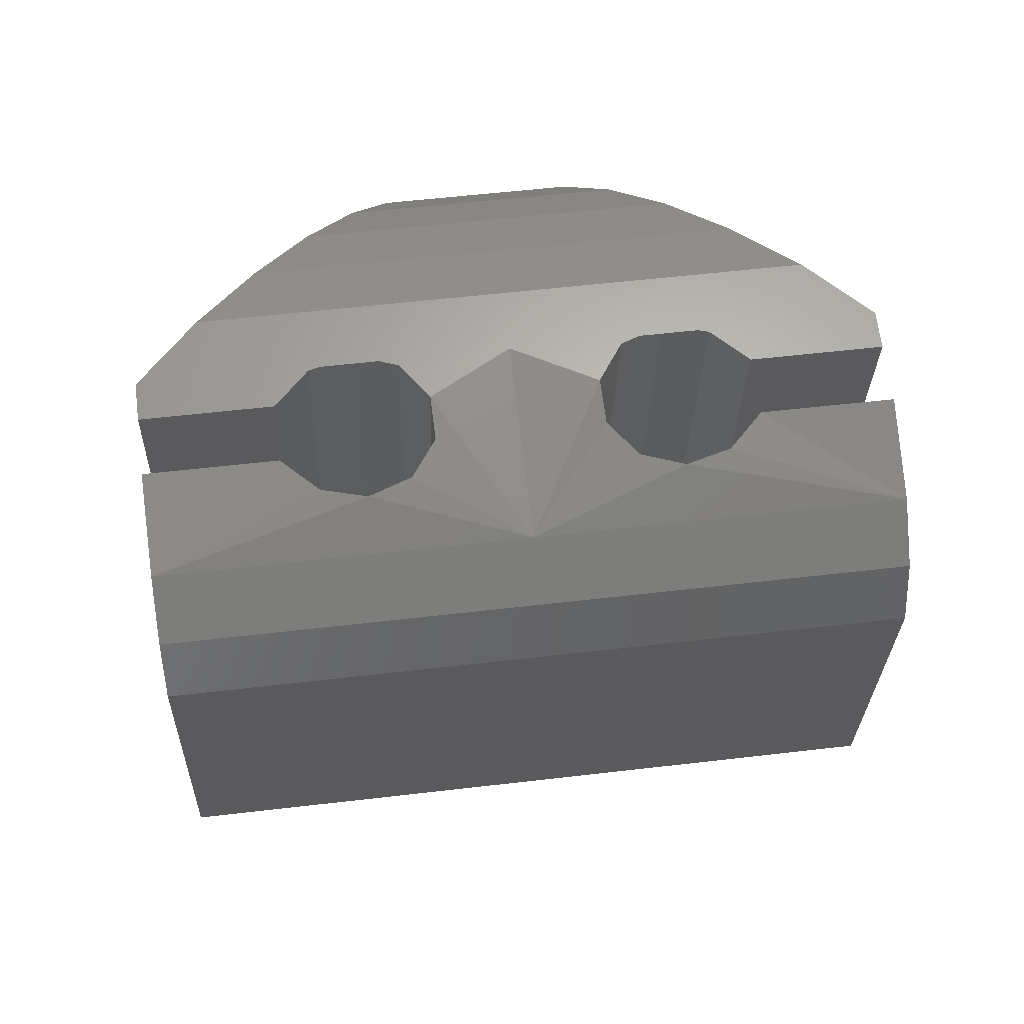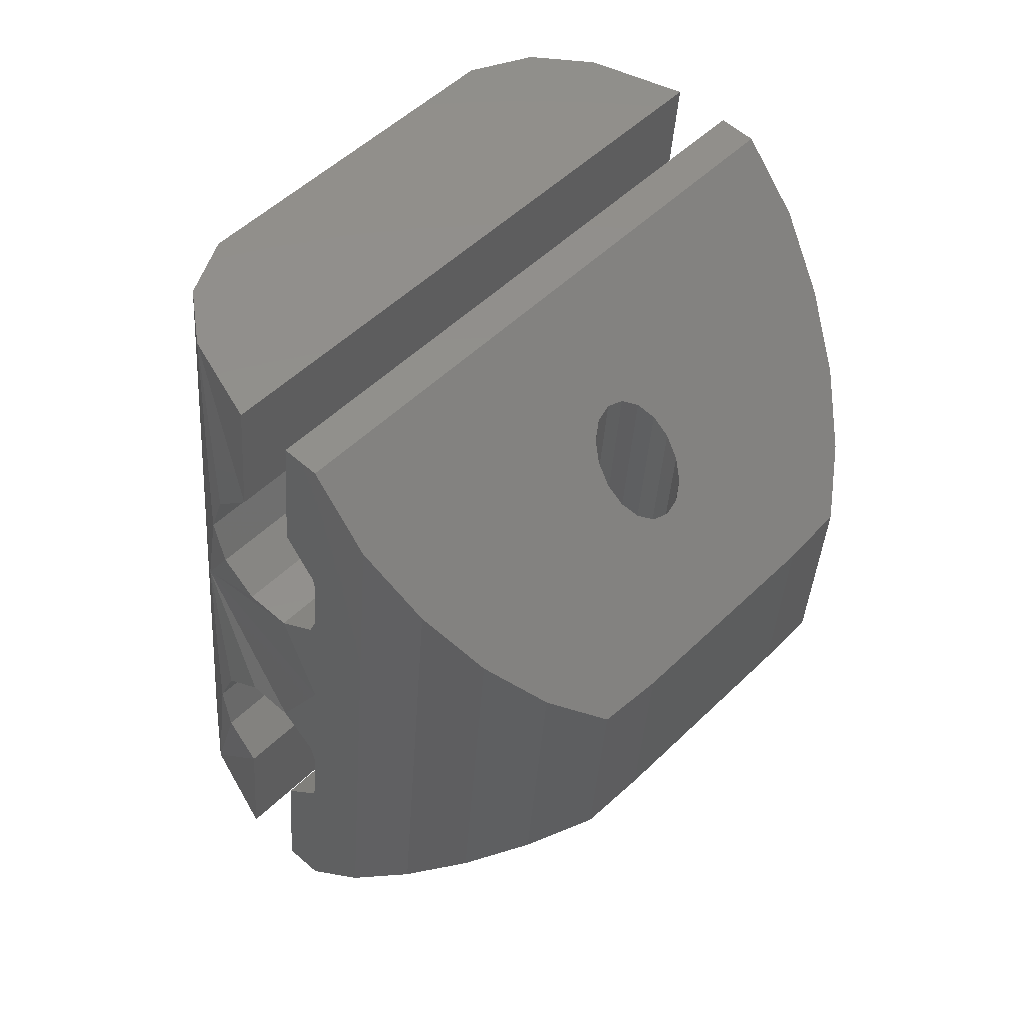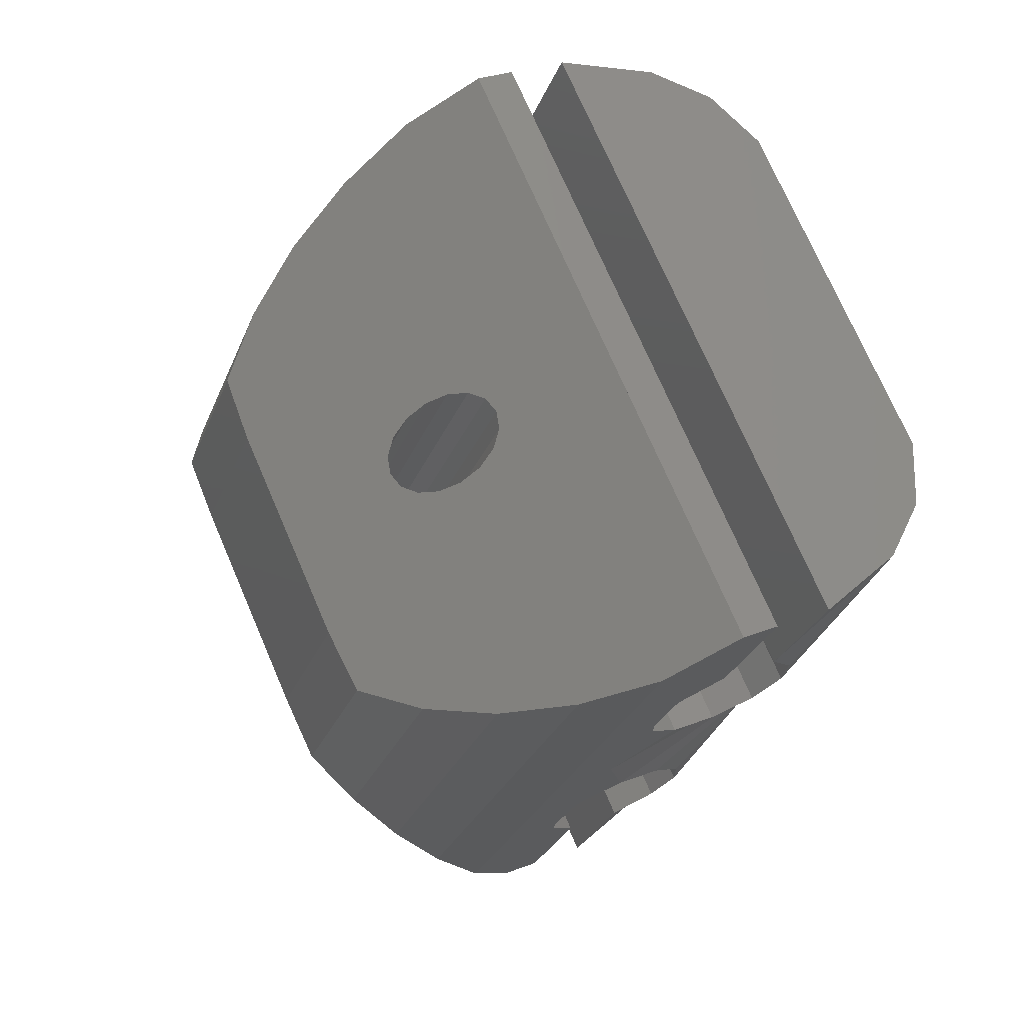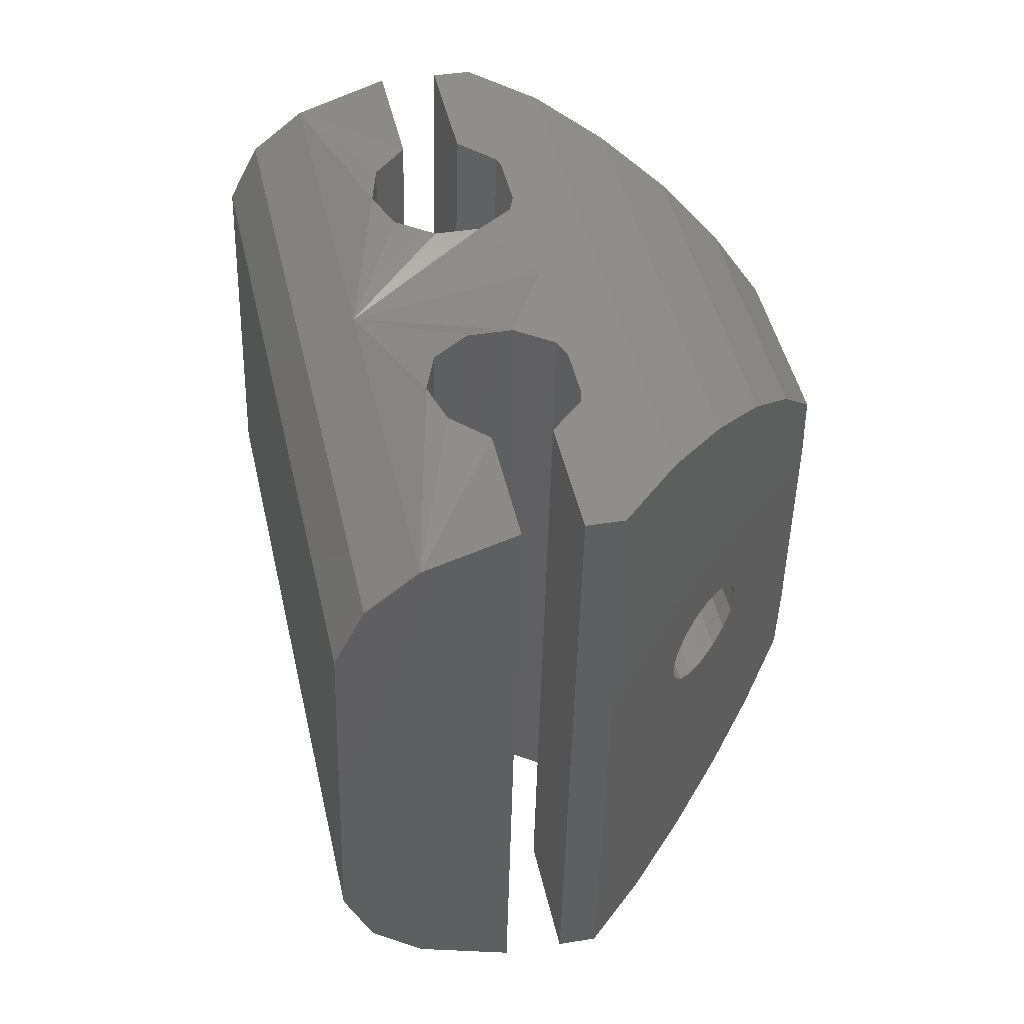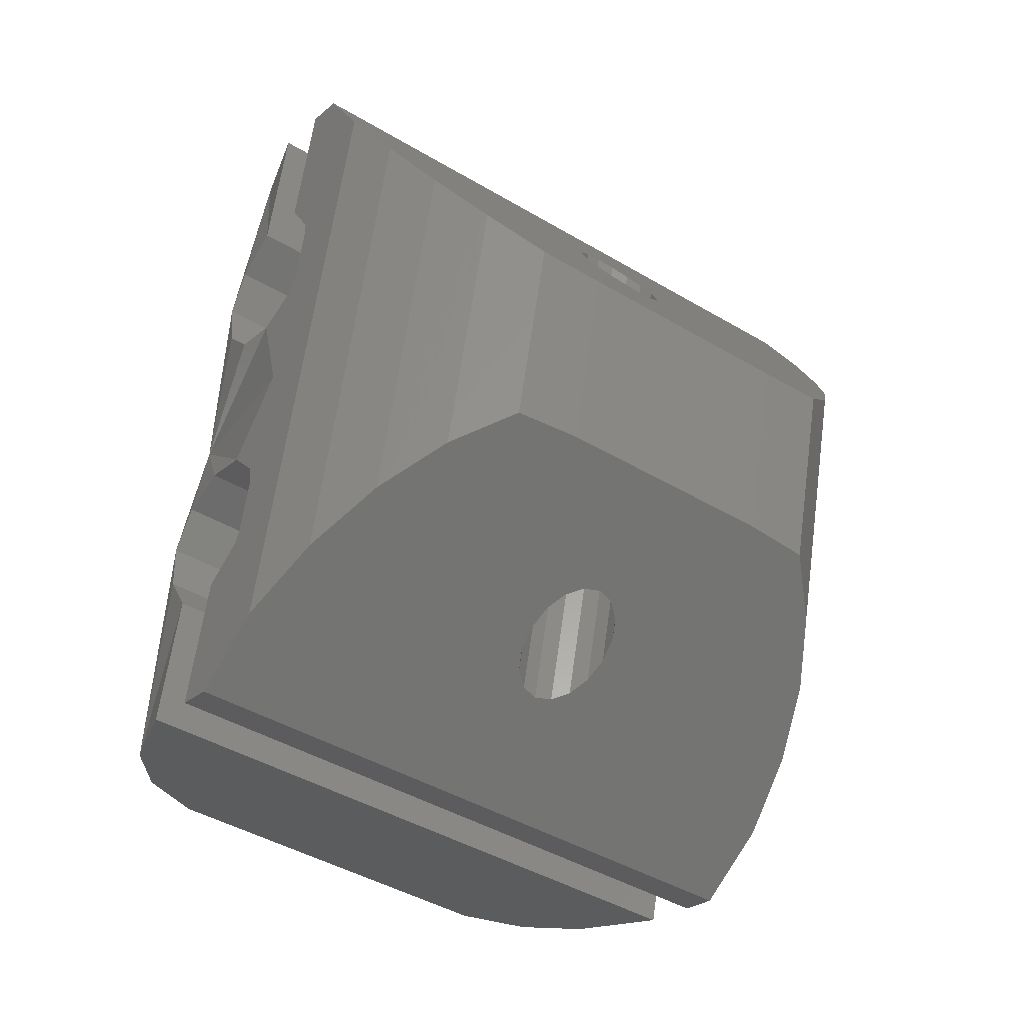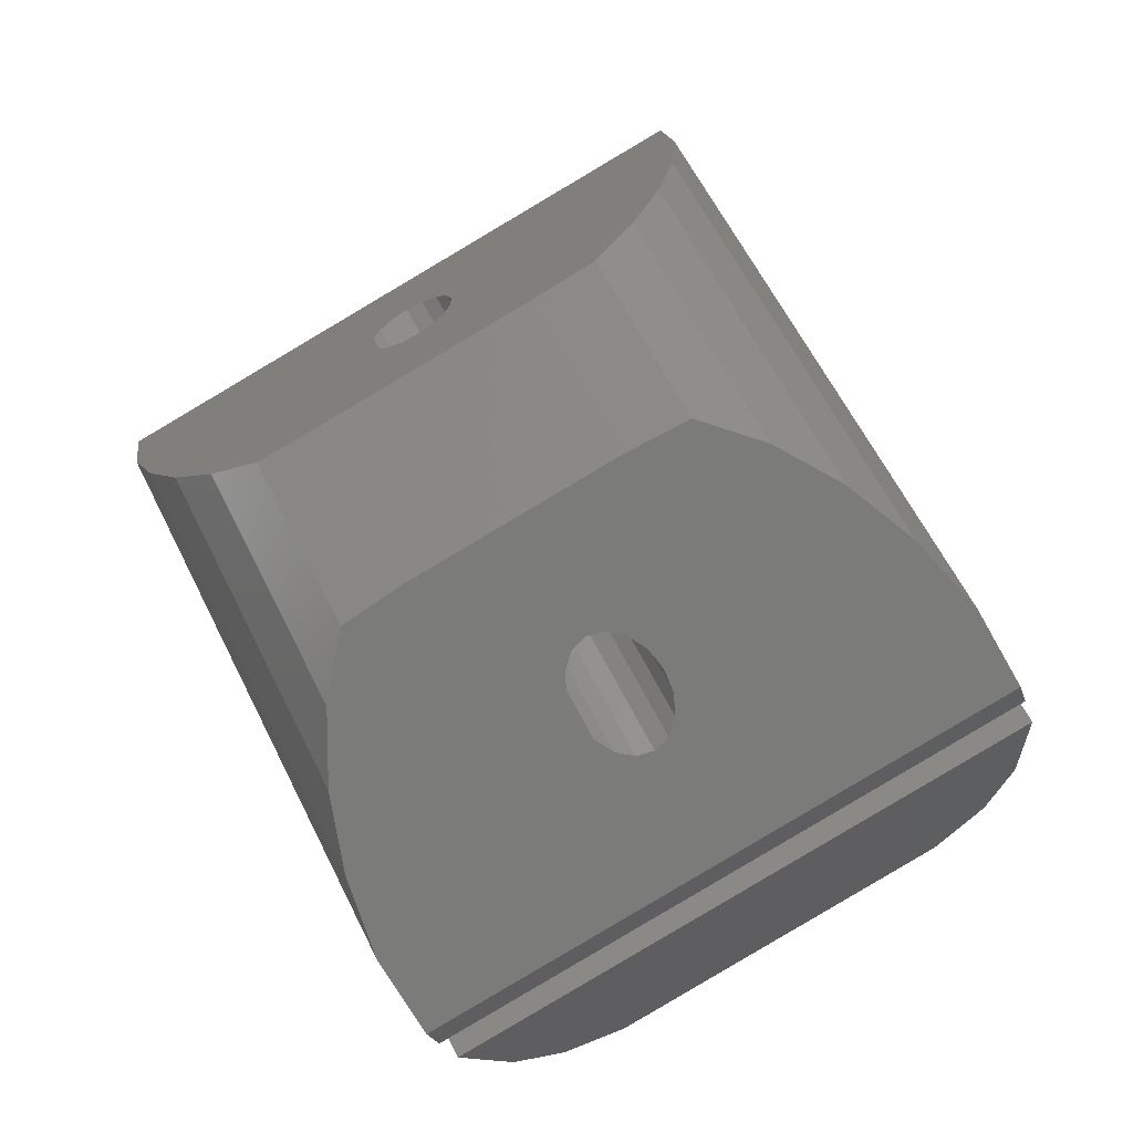
<metadata>
{"format":"stl","ext":"stl","renderer":"f3d","projection":"perspective","resolution":1024,"background":"white","views":[{"elev":-39.0,"azim":-109.2,"up":"+Z"},{"elev":72.6,"azim":-58.9,"up":"+Y"},{"elev":52.5,"azim":51.8,"up":"+Y"},{"elev":-28.7,"azim":-105.3,"up":"+Y"},{"elev":-10.8,"azim":-46.7,"up":"+Y"},{"elev":67.3,"azim":-45.6,"up":"+Z"}]}
</metadata>
<code>
# stl→obj: 182 verts, 364 faces
v 27.44 133.5 -25.31
v 26.73 132.4 -23.79
v 32.91 129.9 -21.52
v 32.52 130 -21.53
v 26.43 131.3 -22.24
v 32.11 129.9 -21.37
v 26.41 130.2 -20.74
v 31.74 129.7 -21.06
v 26.69 129.2 -19.36
v 31.48 129.5 -20.66
v 27.24 128.2 -18.14
v 31.35 129.2 -20.23
v 28.58 127.7 -17.73
v 31.39 128.9 -19.82
v 29.78 127.3 -17.43
v 31.58 128.6 -19.51
v 30.88 126.9 -17.16
v 31.9 128.4 -19.34
v 31.99 126.6 -16.88
v 32.29 128.4 -19.34
v 33.19 126.2 -16.59
v 32.7 128.4 -19.5
v 34.59 125.8 -16.32
v 33.07 128.6 -19.8
v 36.04 126.2 -17.04
v 33.33 128.9 -20.2
v 37.42 126.7 -18.02
v 33.46 129.2 -20.64
v 38.65 127.4 -19.21
v 33.42 129.5 -21.04
v 39.71 128.3 -20.58
v 33.23 129.7 -21.35
v 40.42 129.3 -22.1
v 24.78 125.9 -24.3
v 24.53 126.2 -22.95
v 24.67 126.4 -21.57
v 25.06 126.4 -20.22
v 25.69 126.3 -18.98
v 26.54 126.2 -17.87
v 27.9 125.8 -17.47
v 29.1 125.4 -17.17
v 30.2 125 -16.9
v 31.31 124.7 -16.62
v 32.51 124.3 -16.33
v 33.89 123.8 -16.05
v 35.05 123.3 -16.66
v 36.06 122.9 -17.5
v 36.89 122.4 -18.54
v 37.51 122.1 -19.74
v 37.75 121.8 -21.08
v 30.91 124.3 -20.76
v 30.54 124.4 -20.77
v 30.2 124.5 -20.64
v 29.95 124.6 -20.37
v 29.81 124.7 -20.02
v 29.81 124.8 -19.64
v 29.95 124.8 -19.27
v 30.22 124.7 -18.99
v 30.56 124.6 -18.83
v 30.93 124.5 -18.81
v 31.26 124.4 -18.95
v 31.52 124.2 -19.21
v 31.66 124.2 -19.56
v 31.66 124.1 -19.95
v 31.52 124.1 -20.31
v 31.25 124.2 -20.6
v 40.52 128.7 -26.32
v 29.91 132 -30.11
v 28.84 132.5 -29.22
v 31.28 131.4 -30.42
v 32.69 131 -30.07
v 33.89 130.6 -29.77
v 34.99 130.2 -29.5
v 36.1 129.9 -29.22
v 37.3 129.5 -28.93
v 38.71 129.1 -28.58
v 39.85 128.8 -27.65
v 26.17 124.9 -28.2
v 27.25 124.4 -29.09
v 28.61 123.9 -29.4
v 30.03 123.4 -29.05
v 31.22 123.1 -28.75
v 32.33 122.7 -28.48
v 33.44 122.4 -28.2
v 34.63 122 -27.91
v 36.05 121.5 -27.56
v 37.18 121.2 -26.63
v 37.85 121.2 -25.3
v 33.93 131.4 -23.71
v 27.59 133.3 -26.13
v 40.57 129.2 -22.92
v 27.82 133.1 -27.39
v 40.8 128.9 -24.17
v 39.61 126.4 -22.55
v 26.63 130.6 -25.77
v 39.21 125.9 -21.7
v 26.23 130 -24.91
v 38.84 125 -21.32
v 25.86 129.1 -24.53
v 38.58 124 -21.53
v 25.6 128.2 -24.75
v 38.54 123.3 -22.27
v 25.56 127.5 -25.48
v 38.72 123.1 -23.25
v 25.74 127.3 -26.47
v 39.06 123.5 -24.14
v 26.08 127.7 -27.35
v 39.44 124.3 -24.59
v 26.46 128.5 -27.81
v 39.72 125.3 -24.46
v 26.74 129.5 -27.68
v 39.84 126.2 -23.81
v 26.86 130.3 -27.02
v 28.91 118.6 -19.99
v 22.33 120 -22.11
v 22.11 118.4 -23.28
v 28.57 118.8 -20.02
v 22.91 121.4 -20.89
v 28.3 119.1 -19.91
v 23.71 122.6 -19.71
v 28.15 119.6 -19.69
v 24.7 123.5 -18.6
v 28.14 120 -19.38
v 25.84 124.2 -17.6
v 28.27 120.4 -19.05
v 27.22 123.8 -17.21
v 28.52 120.7 -18.72
v 28.42 123.5 -16.91
v 28.85 120.9 -18.47
v 29.52 123.1 -16.64
v 29.22 120.9 -18.32
v 30.63 122.8 -16.36
v 29.56 120.7 -18.29
v 31.83 122.4 -16.07
v 29.83 120.3 -18.4
v 33.19 121.9 -15.78
v 29.98 119.9 -18.62
v 34.06 120.5 -16.28
v 29.99 119.4 -18.92
v 34.71 119.1 -16.98
v 29.86 119 -19.26
v 35.13 117.5 -17.87
v 29.61 118.7 -19.58
v 35.31 115.8 -18.89
v 29.28 118.6 -19.84
v 35.09 114.3 -20.06
v 23.51 117.4 -27.18
v 24.59 116.9 -28.07
v 35.19 113.7 -24.29
v 25.95 116.4 -28.38
v 27.36 115.9 -28.03
v 28.56 115.5 -27.73
v 29.67 115.2 -27.46
v 30.77 114.8 -27.19
v 31.97 114.4 -26.89
v 33.38 114 -26.54
v 34.52 113.7 -25.61
v 22.27 118.3 -24.1
v 28.6 116.3 -21.67
v 35.24 114.1 -20.88
v 22.5 118 -25.35
v 35.47 113.8 -22.14
v 23.22 121 -24.46
v 36.2 116.8 -21.25
v 23.35 121.8 -23.81
v 36.32 117.7 -20.59
v 23.63 122.8 -23.68
v 36.6 118.7 -20.46
v 24 123.7 -24.14
v 36.98 119.5 -20.92
v 24.35 124 -25.02
v 37.32 119.9 -21.8
v 24.53 123.8 -26.01
v 37.51 119.7 -22.79
v 24.48 123.1 -26.74
v 37.46 119 -23.52
v 24.23 122.2 -26.96
v 37.2 118 -23.74
v 23.85 121.3 -26.57
v 36.83 117.1 -23.36
v 23.45 120.7 -25.72
v 36.43 116.6 -22.5
f 1 2 3
f 2 4 3
f 2 5 4
f 5 6 4
f 5 7 6
f 7 8 6
f 7 9 8
f 9 10 8
f 9 11 10
f 11 12 10
f 11 13 12
f 13 14 12
f 13 15 14
f 15 16 14
f 15 17 16
f 17 18 16
f 17 19 18
f 19 20 18
f 19 21 20
f 21 22 20
f 21 23 22
f 23 24 22
f 23 25 24
f 25 26 24
f 25 27 26
f 27 28 26
f 27 29 28
f 29 30 28
f 29 31 30
f 31 32 30
f 31 33 32
f 33 3 32
f 33 1 3
f 1 3 3
f 34 2 1
f 34 35 2
f 35 5 2
f 35 36 5
f 36 7 5
f 36 37 7
f 37 9 7
f 37 38 9
f 38 11 9
f 38 39 11
f 39 13 11
f 39 40 13
f 40 15 13
f 40 41 15
f 41 17 15
f 41 42 17
f 42 19 17
f 42 43 19
f 43 21 19
f 43 44 21
f 44 23 21
f 44 45 23
f 45 25 23
f 45 46 25
f 46 27 25
f 46 47 27
f 47 29 27
f 47 48 29
f 48 31 29
f 48 49 31
f 49 33 31
f 49 50 33
f 3 4 51
f 4 52 51
f 4 6 52
f 6 53 52
f 6 8 53
f 8 54 53
f 8 10 54
f 10 55 54
f 10 12 55
f 12 56 55
f 12 14 56
f 14 57 56
f 14 16 57
f 16 58 57
f 16 18 58
f 18 59 58
f 18 20 59
f 20 60 59
f 20 22 60
f 22 61 60
f 22 24 61
f 24 62 61
f 24 26 62
f 26 63 62
f 26 28 63
f 28 64 63
f 28 30 64
f 30 65 64
f 30 32 65
f 32 66 65
f 32 3 66
f 3 51 66
f 67 68 69
f 67 70 68
f 67 71 70
f 67 72 71
f 67 73 72
f 67 74 73
f 67 75 74
f 67 76 75
f 67 77 76
f 69 68 78
f 68 79 78
f 68 70 79
f 70 80 79
f 70 71 80
f 71 81 80
f 71 72 81
f 72 82 81
f 72 73 82
f 73 83 82
f 73 74 83
f 74 84 83
f 74 75 84
f 75 85 84
f 75 76 85
f 76 86 85
f 76 77 86
f 77 87 86
f 77 67 87
f 67 88 87
f 89 90 1
f 91 90 89
f 33 91 89
f 69 92 67
f 67 92 93
f 91 94 95
f 95 90 91
f 94 96 97
f 97 95 94
f 96 98 99
f 99 97 96
f 98 100 101
f 101 99 98
f 100 102 103
f 103 101 100
f 102 104 105
f 105 103 102
f 104 106 107
f 107 105 104
f 106 108 109
f 109 107 106
f 108 110 111
f 111 109 108
f 110 112 113
f 113 111 110
f 112 93 92
f 92 113 112
f 91 33 94
f 95 1 90
f 94 33 96
f 97 1 95
f 96 33 98
f 99 1 97
f 50 98 33
f 1 99 34
f 98 50 100
f 101 34 99
f 100 50 102
f 103 34 101
f 88 102 50
f 34 103 78
f 102 88 104
f 105 78 103
f 104 88 106
f 107 78 105
f 106 88 108
f 109 78 107
f 67 108 88
f 78 109 69
f 108 67 110
f 111 69 109
f 110 67 112
f 113 69 111
f 112 67 93
f 92 69 113
f 114 115 116
f 114 117 115
f 117 118 115
f 117 119 118
f 119 120 118
f 119 121 120
f 121 122 120
f 121 123 122
f 123 124 122
f 123 125 124
f 125 126 124
f 125 127 126
f 127 128 126
f 127 129 128
f 129 130 128
f 129 131 130
f 131 132 130
f 131 133 132
f 133 134 132
f 133 135 134
f 135 136 134
f 135 137 136
f 137 138 136
f 137 139 138
f 139 140 138
f 139 141 140
f 141 142 140
f 141 143 142
f 143 144 142
f 143 145 144
f 145 146 144
f 145 114 146
f 114 116 146
f 114 114 116
f 116 115 34
f 115 35 34
f 115 118 35
f 118 36 35
f 118 120 36
f 120 37 36
f 120 122 37
f 122 38 37
f 122 124 38
f 124 39 38
f 124 126 39
f 126 40 39
f 126 128 40
f 128 41 40
f 128 130 41
f 130 42 41
f 130 132 42
f 132 43 42
f 132 134 43
f 134 44 43
f 134 136 44
f 136 45 44
f 136 138 45
f 138 46 45
f 138 140 46
f 140 47 46
f 140 142 47
f 142 48 47
f 142 144 48
f 144 49 48
f 144 146 49
f 146 50 49
f 51 117 114
f 51 52 117
f 52 119 117
f 52 53 119
f 53 121 119
f 53 54 121
f 54 123 121
f 54 55 123
f 55 125 123
f 55 56 125
f 56 127 125
f 56 57 127
f 57 129 127
f 57 58 129
f 58 131 129
f 58 59 131
f 59 133 131
f 59 60 133
f 60 135 133
f 60 61 135
f 61 137 135
f 61 62 137
f 62 139 137
f 62 63 139
f 63 141 139
f 63 64 141
f 64 143 141
f 64 65 143
f 65 145 143
f 65 66 145
f 66 114 145
f 66 51 114
f 147 148 149
f 148 150 149
f 150 151 149
f 151 152 149
f 152 153 149
f 153 154 149
f 154 155 149
f 155 156 149
f 156 157 149
f 78 148 147
f 78 79 148
f 79 150 148
f 79 80 150
f 80 151 150
f 80 81 151
f 81 152 151
f 81 82 152
f 82 153 152
f 82 83 153
f 83 154 153
f 83 84 154
f 84 155 154
f 84 85 155
f 85 156 155
f 85 86 156
f 86 157 156
f 86 87 157
f 87 149 157
f 87 88 149
f 116 158 159
f 159 158 160
f 159 160 146
f 149 161 147
f 162 161 149
f 163 164 160
f 160 158 163
f 165 166 164
f 164 163 165
f 167 168 166
f 166 165 167
f 169 170 168
f 168 167 169
f 171 172 170
f 170 169 171
f 173 174 172
f 172 171 173
f 175 176 174
f 174 173 175
f 177 178 176
f 176 175 177
f 179 180 178
f 178 177 179
f 181 182 180
f 180 179 181
f 161 162 182
f 182 181 161
f 164 146 160
f 158 116 163
f 166 146 164
f 163 116 165
f 168 146 166
f 165 116 167
f 146 168 50
f 34 167 116
f 170 50 168
f 167 34 169
f 172 50 170
f 169 34 171
f 50 172 88
f 78 171 34
f 174 88 172
f 171 78 173
f 176 88 174
f 173 78 175
f 178 88 176
f 175 78 177
f 88 178 149
f 147 177 78
f 180 149 178
f 177 147 179
f 182 149 180
f 179 147 181
f 162 149 182
f 181 147 161

</code>
